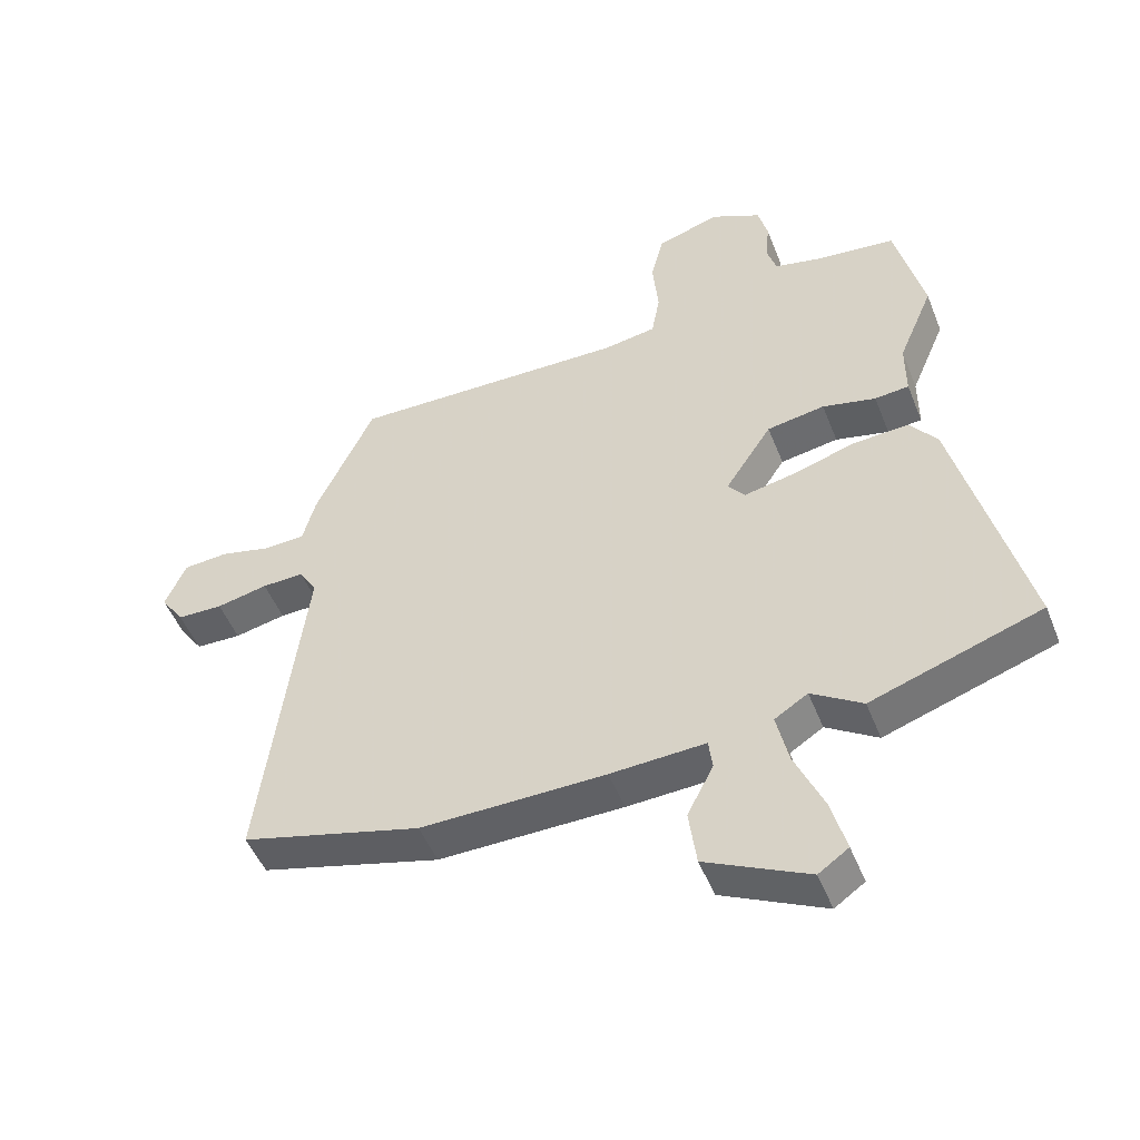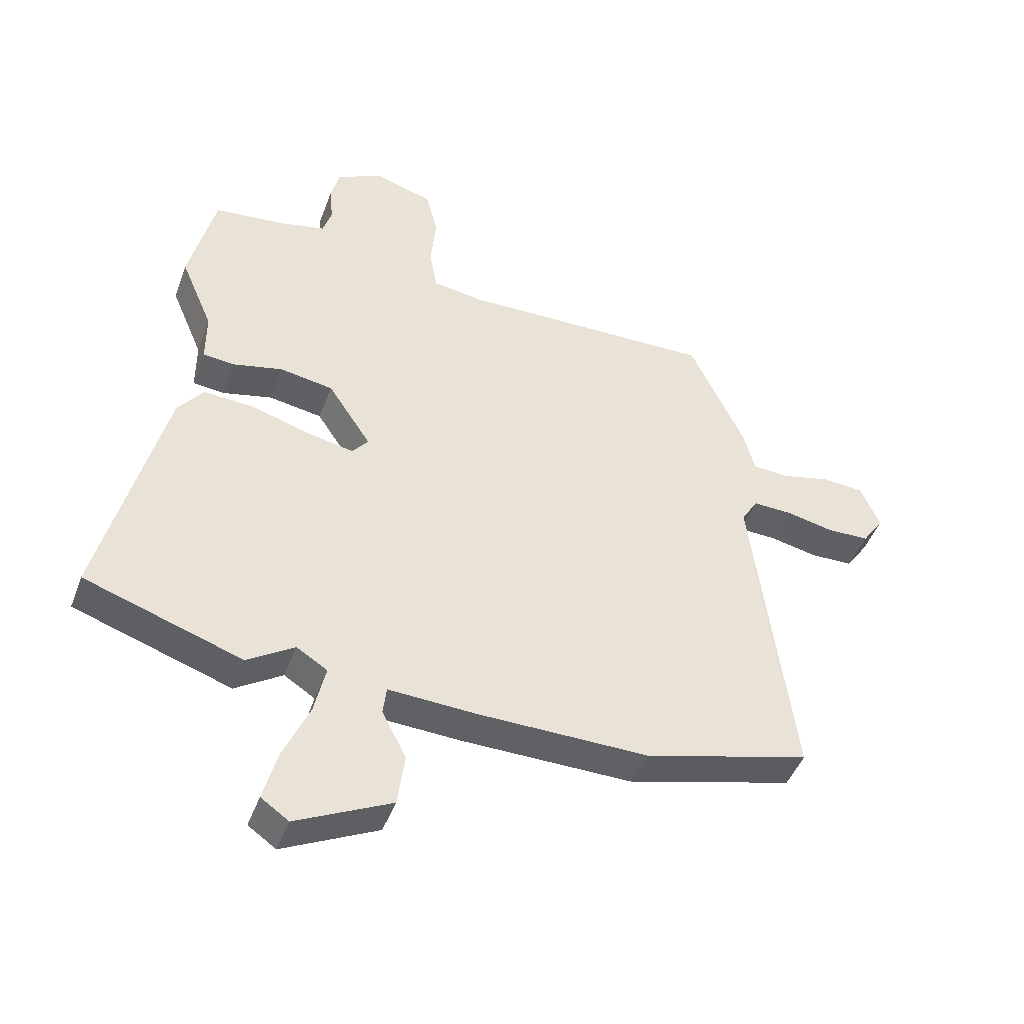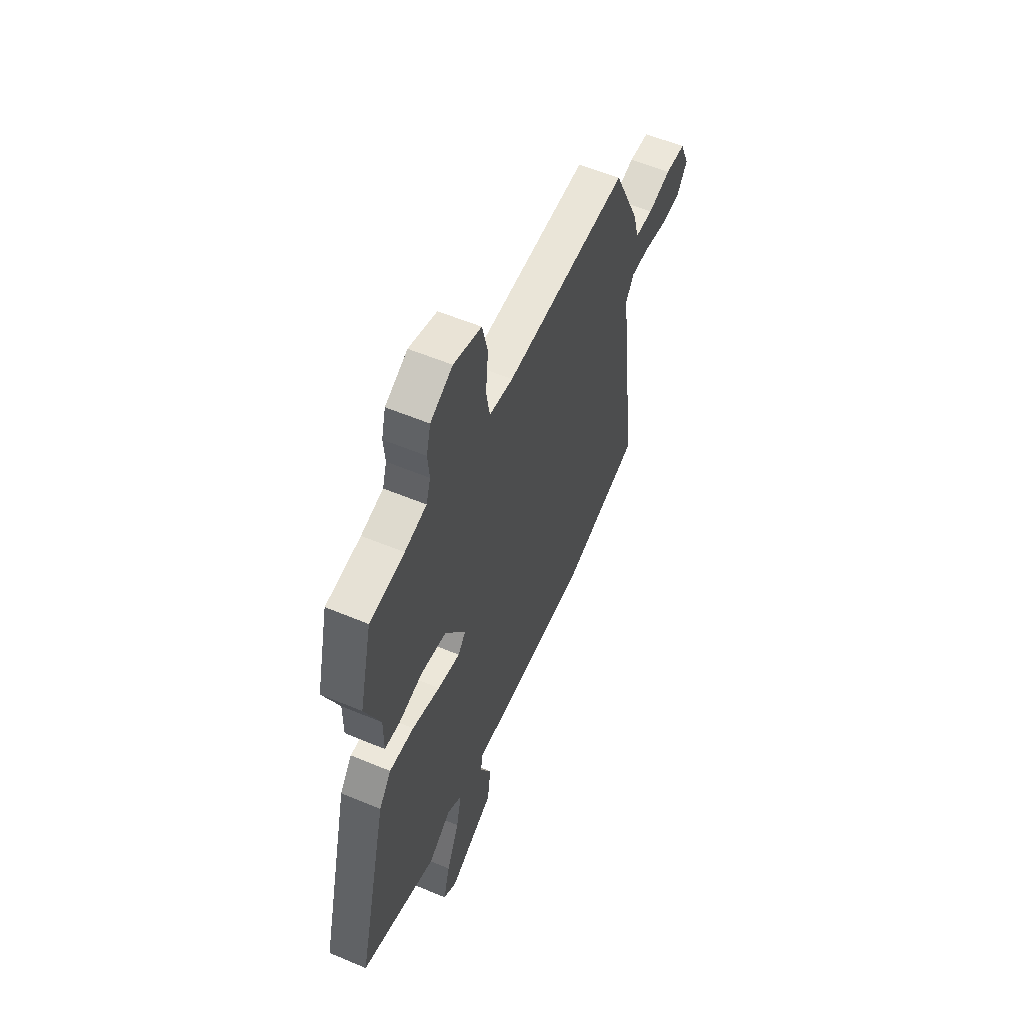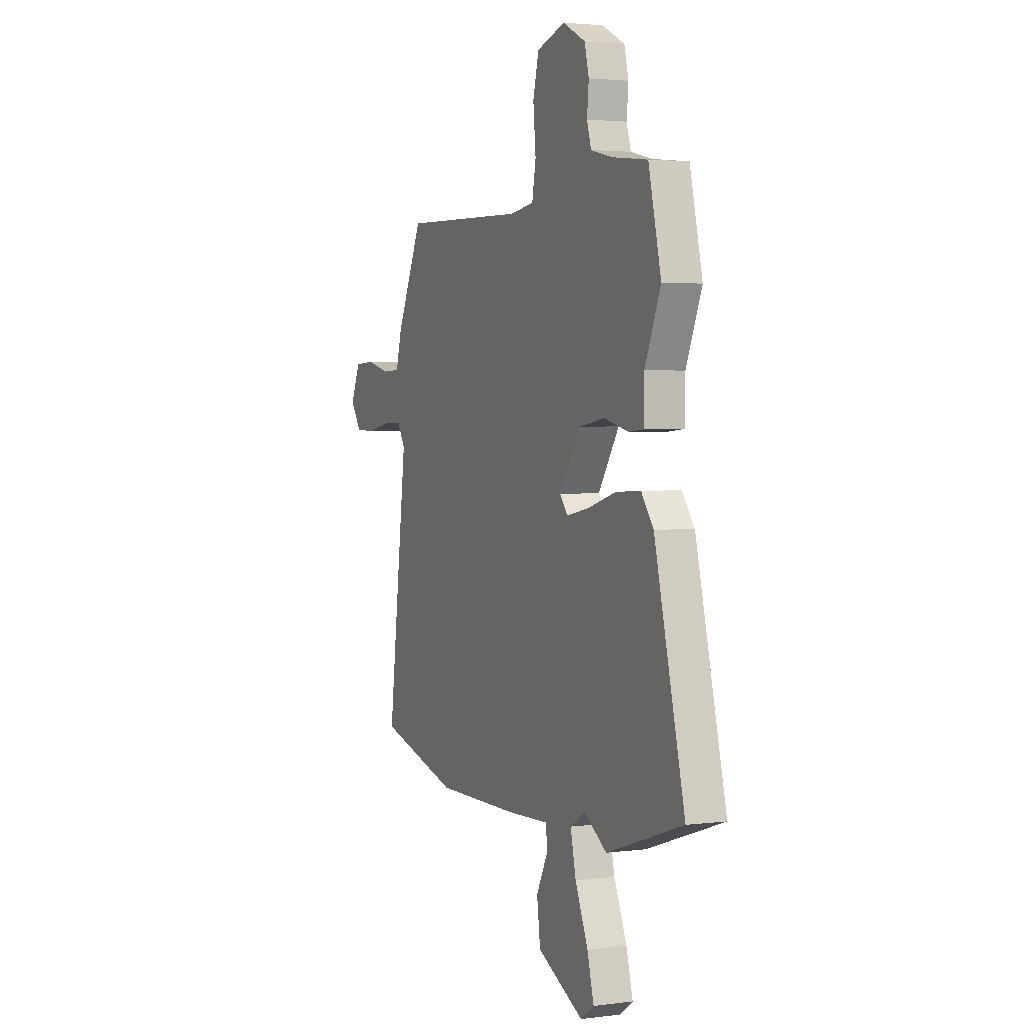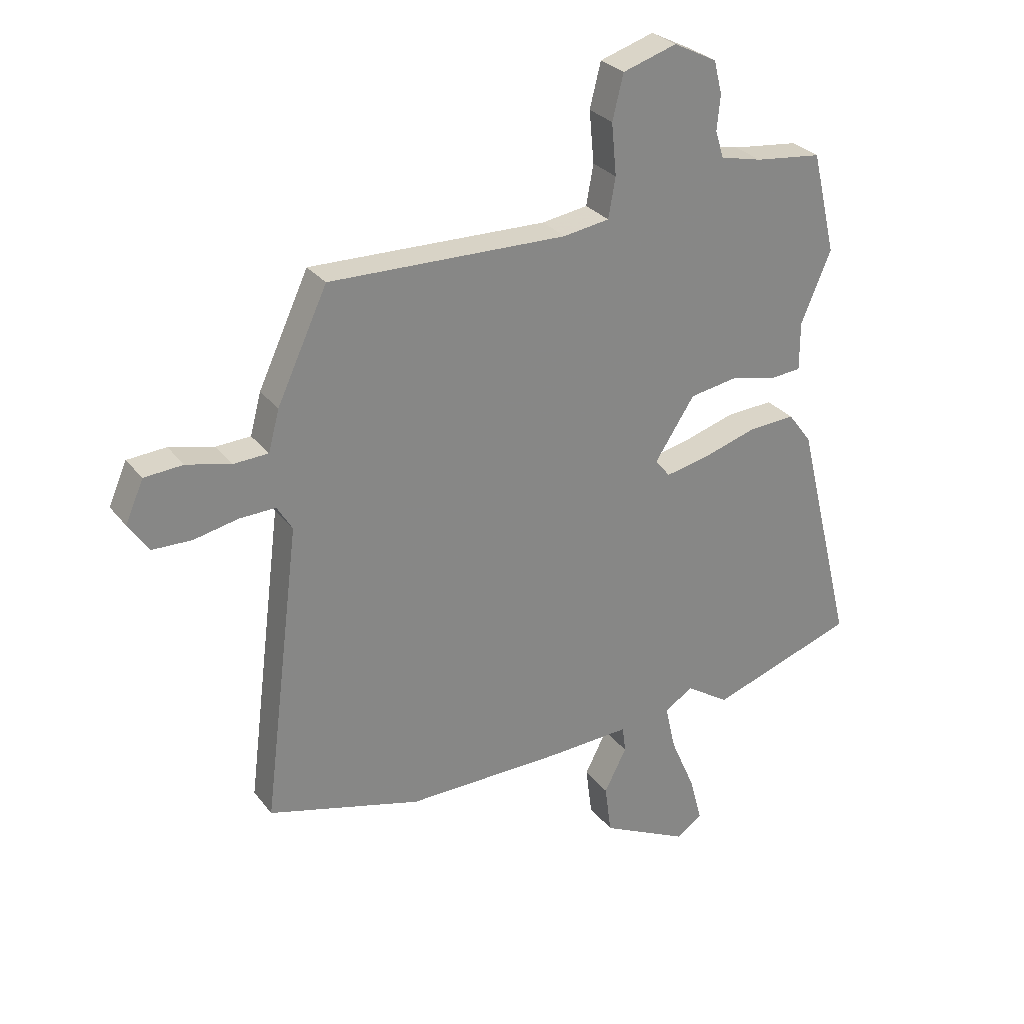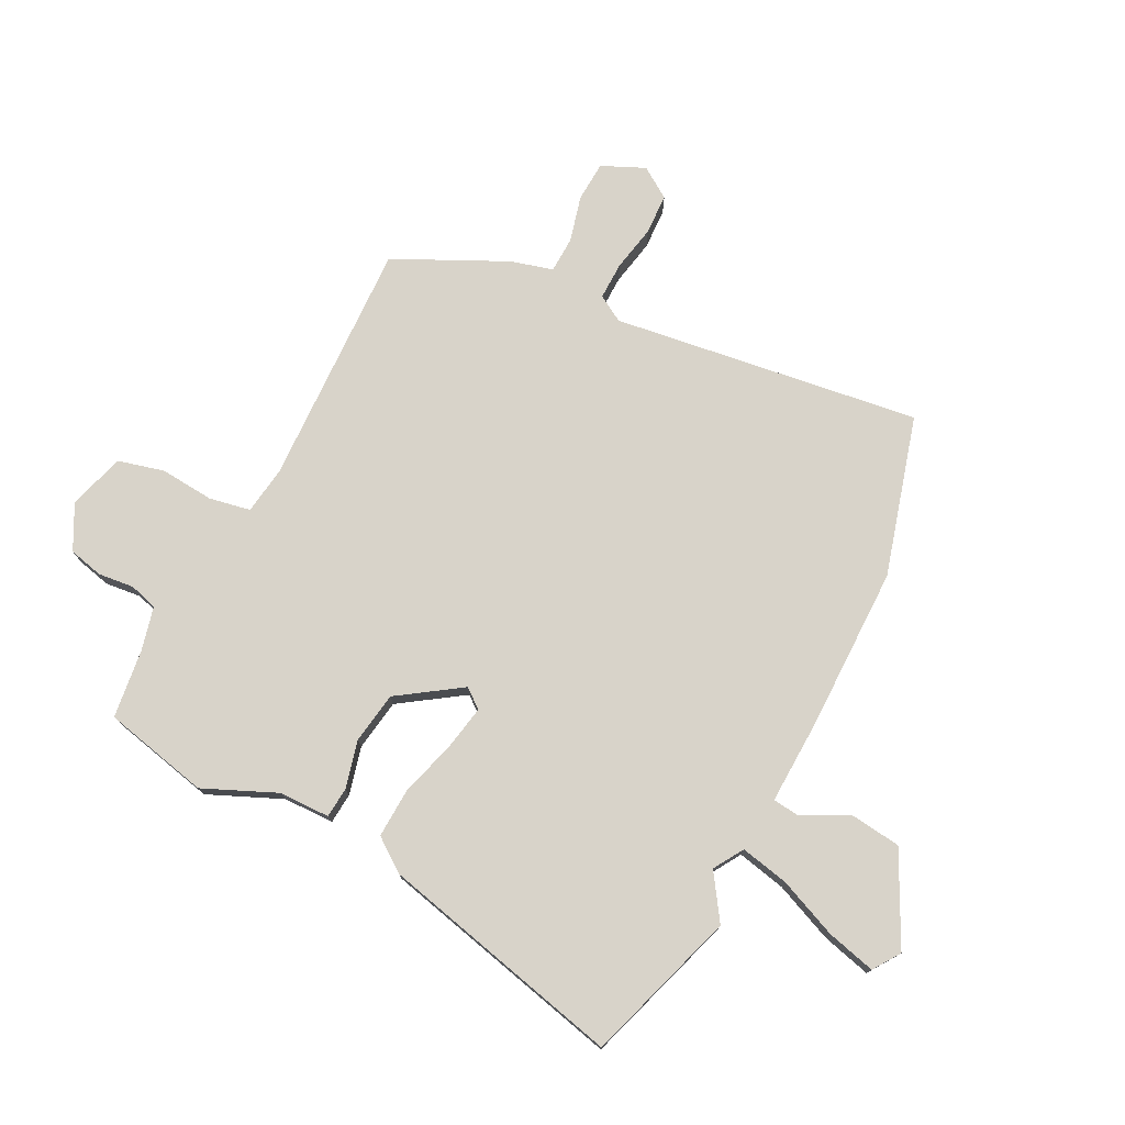
<metadata>
{"format":"obj","ext":"obj","renderer":"f3d","projection":"perspective","resolution":1024,"background":"white","views":[{"elev":-49.8,"azim":21.3,"up":"+Z"},{"elev":-45.7,"azim":160.2,"up":"+Z"},{"elev":57.0,"azim":113.6,"up":"+Z"},{"elev":3.1,"azim":66.3,"up":"+Z"},{"elev":28.5,"azim":-29.9,"up":"+Z"},{"elev":75.9,"azim":116.3,"up":"+Y"}]}
</metadata>
<code>
v 0.494 0.07 0.527
v 0.538 0.07 0.341
v 0.483 0.07 0.211
v 0.483 0.07 0.122
v 0.429 0.07 0.117
v 0.345 0.07 0.137
v 0.254 0.07 0.122
v 0.181 0.07 0.011
v 0.208 0.07 -0.023
v 0.287 0.07 -0.007
v 0.386 0.07 0.023
v 0.473 0.07 0.028
v 0.516 0.07 -0.029
v 0.622 0.07 -0.459
v 0.355 0.07 -0.549
v 0.275 0.07 -0.497
v 0.223 0.07 -0.53
v 0.242 0.07 -0.615
v 0.287 0.07 -0.719
v 0.31 0.07 -0.805
v 0.263 0.07 -0.838
v 0.102 0.07 -0.759
v 0.09 0.07 -0.668
v 0.131 0.07 -0.588
v 0.125 0.07 -0.54
v -0.024 0.07 -0.547
v -0.314 0.07 -0.55
v -0.596 0.07 -0.474
v -0.528 0.07 0.07
v -0.556 0.07 0.116
v -0.622 0.07 0.114
v -0.703 0.07 0.097
v -0.775 0.07 0.099
v -0.812 0.07 0.153
v -0.779 0.07 0.229
v -0.708 0.07 0.234
v -0.627 0.07 0.214
v -0.563 0.07 0.217
v -0.543 0.07 0.292
v -0.451 0.07 0.489
v -0.015 0.07 0.479
v 0.069 0.07 0.492
v 0.082 0.07 0.565
v 0.073 0.07 0.66
v 0.093 0.07 0.741
v 0.192 0.07 0.772
v 0.271 0.07 0.732
v 0.286 0.07 0.672
v 0.28 0.07 0.608
v 0.295 0.07 0.559
v 0.372 0.07 0.541
v 0.494 0 0.527
v 0.538 0 0.341
v 0.483 0 0.211
v 0.483 0 0.122
v 0.429 0 0.117
v 0.345 0 0.137
v 0.254 0 0.122
v 0.181 0 0.011
v 0.208 0 -0.023
v 0.287 0 -0.007
v 0.386 0 0.023
v 0.473 0 0.028
v 0.516 0 -0.029
v 0.622 0 -0.459
v 0.355 0 -0.549
v 0.275 0 -0.497
v 0.223 0 -0.53
v 0.242 0 -0.615
v 0.287 0 -0.719
v 0.31 0 -0.805
v 0.263 0 -0.838
v 0.102 0 -0.759
v 0.09 0 -0.668
v 0.131 0 -0.588
v 0.125 0 -0.54
v -0.024 0 -0.547
v -0.314 0 -0.55
v -0.596 0 -0.474
v -0.528 0 0.07
v -0.556 0 0.116
v -0.622 0 0.114
v -0.703 0 0.097
v -0.775 0 0.099
v -0.812 0 0.153
v -0.779 0 0.229
v -0.708 0 0.234
v -0.627 0 0.214
v -0.563 0 0.217
v -0.543 0 0.292
v -0.451 0 0.489
v -0.015 0 0.479
v 0.069 0 0.492
v 0.082 0 0.565
v 0.073 0 0.66
v 0.093 0 0.741
v 0.192 0 0.772
v 0.271 0 0.732
v 0.286 0 0.672
v 0.28 0 0.608
v 0.295 0 0.559
v 0.372 0 0.541
f 46 47 48 49
f 46 49 50
f 43 44 45 46
f 42 43 46 50
f 38 39 40 41
f 38 41 42
f 34 35 36 37
f 34 37 38
f 31 32 33 34
f 30 31 34 38
f 29 30 38 42
f 25 26 27 28
f 25 28 29 42
f 21 22 23 24
f 18 19 20 21
f 17 18 21 24
f 16 17 24 25
f 14 15 16
f 13 14 16
f 10 11 12 13
f 9 10 13 16
f 8 9 16 25
f 3 4 5 6
f 3 6 7
f 51 1 2 3
f 51 3 7
f 50 51 7 8
f 42 50 8
f 8 25 42
f 100 99 98 97
f 101 100 97
f 97 96 95 94
f 101 97 94 93
f 92 91 90 89
f 93 92 89
f 88 87 86 85
f 89 88 85
f 85 84 83 82
f 89 85 82 81
f 93 89 81 80
f 79 78 77 76
f 93 80 79 76
f 75 74 73 72
f 72 71 70 69
f 75 72 69 68
f 76 75 68 67
f 67 66 65
f 67 65 64
f 64 63 62 61
f 67 64 61 60
f 76 67 60 59
f 57 56 55 54
f 58 57 54
f 54 53 52 102
f 58 54 102
f 59 58 102 101
f 59 101 93
f 93 76 59
f 1 52 53 2
f 2 53 54 3
f 3 54 55 4
f 4 55 56 5
f 5 56 57 6
f 6 57 58 7
f 7 58 59 8
f 8 59 60 9
f 9 60 61 10
f 10 61 62 11
f 11 62 63 12
f 12 63 64 13
f 13 64 65 14
f 14 65 66 15
f 15 66 67 16
f 16 67 68 17
f 17 68 69 18
f 18 69 70 19
f 19 70 71 20
f 20 71 72 21
f 21 72 73 22
f 22 73 74 23
f 23 74 75 24
f 24 75 76 25
f 25 76 77 26
f 26 77 78 27
f 27 78 79 28
f 28 79 80 29
f 29 80 81 30
f 30 81 82 31
f 31 82 83 32
f 32 83 84 33
f 33 84 85 34
f 34 85 86 35
f 35 86 87 36
f 36 87 88 37
f 37 88 89 38
f 38 89 90 39
f 39 90 91 40
f 40 91 92 41
f 41 92 93 42
f 42 93 94 43
f 43 94 95 44
f 44 95 96 45
f 45 96 97 46
f 46 97 98 47
f 47 98 99 48
f 48 99 100 49
f 49 100 101 50
f 50 101 102 51
f 51 102 52 1

</code>
